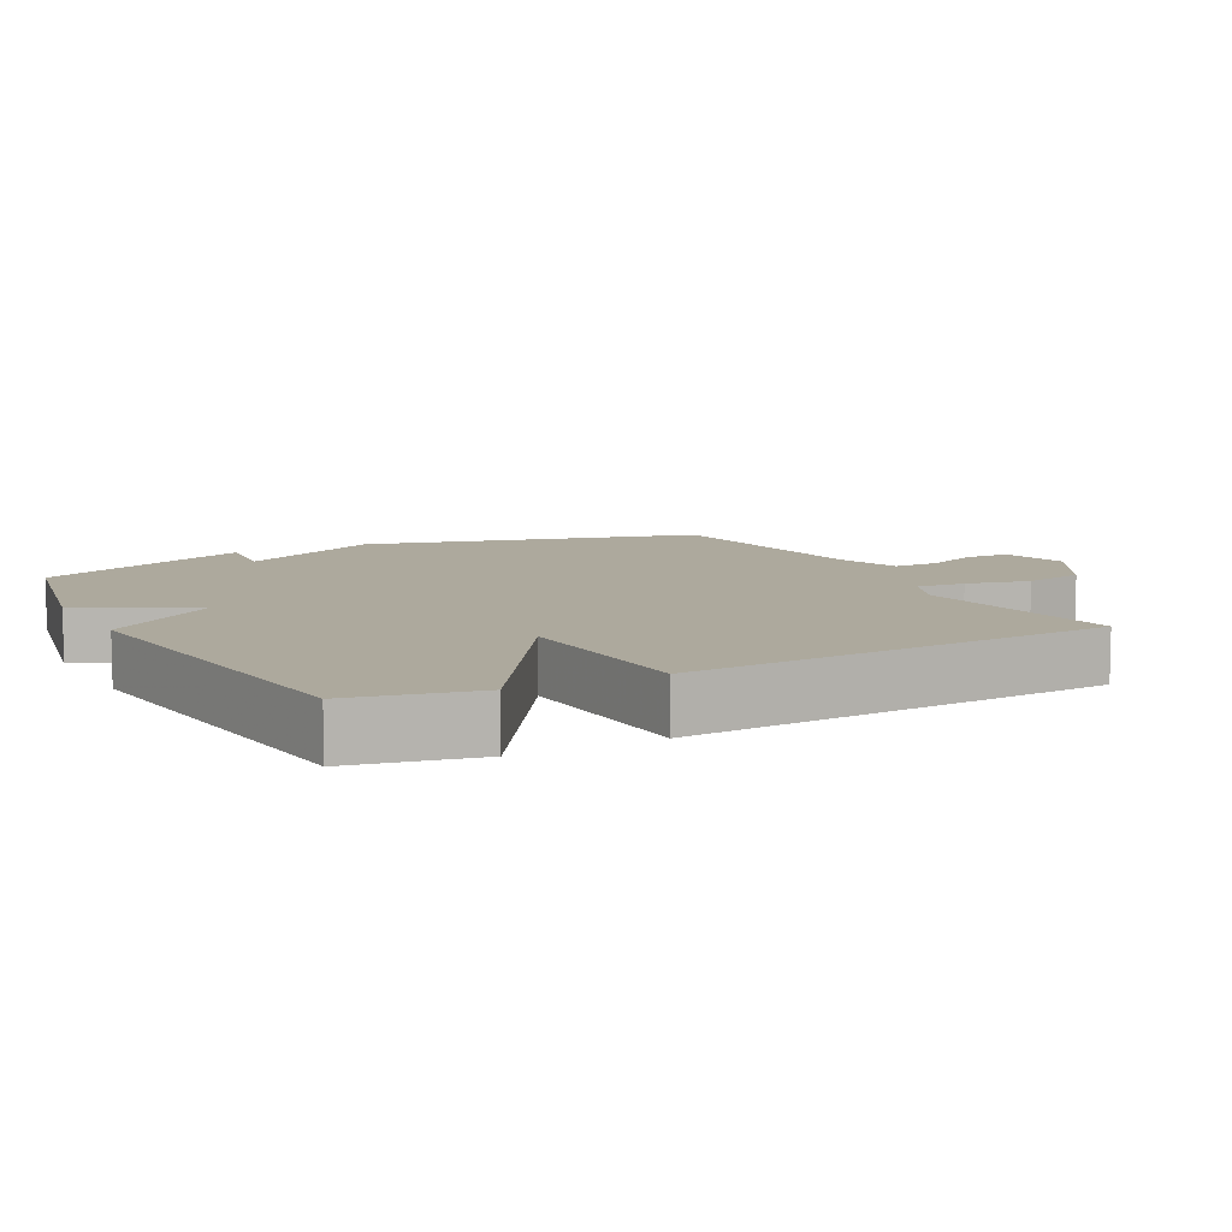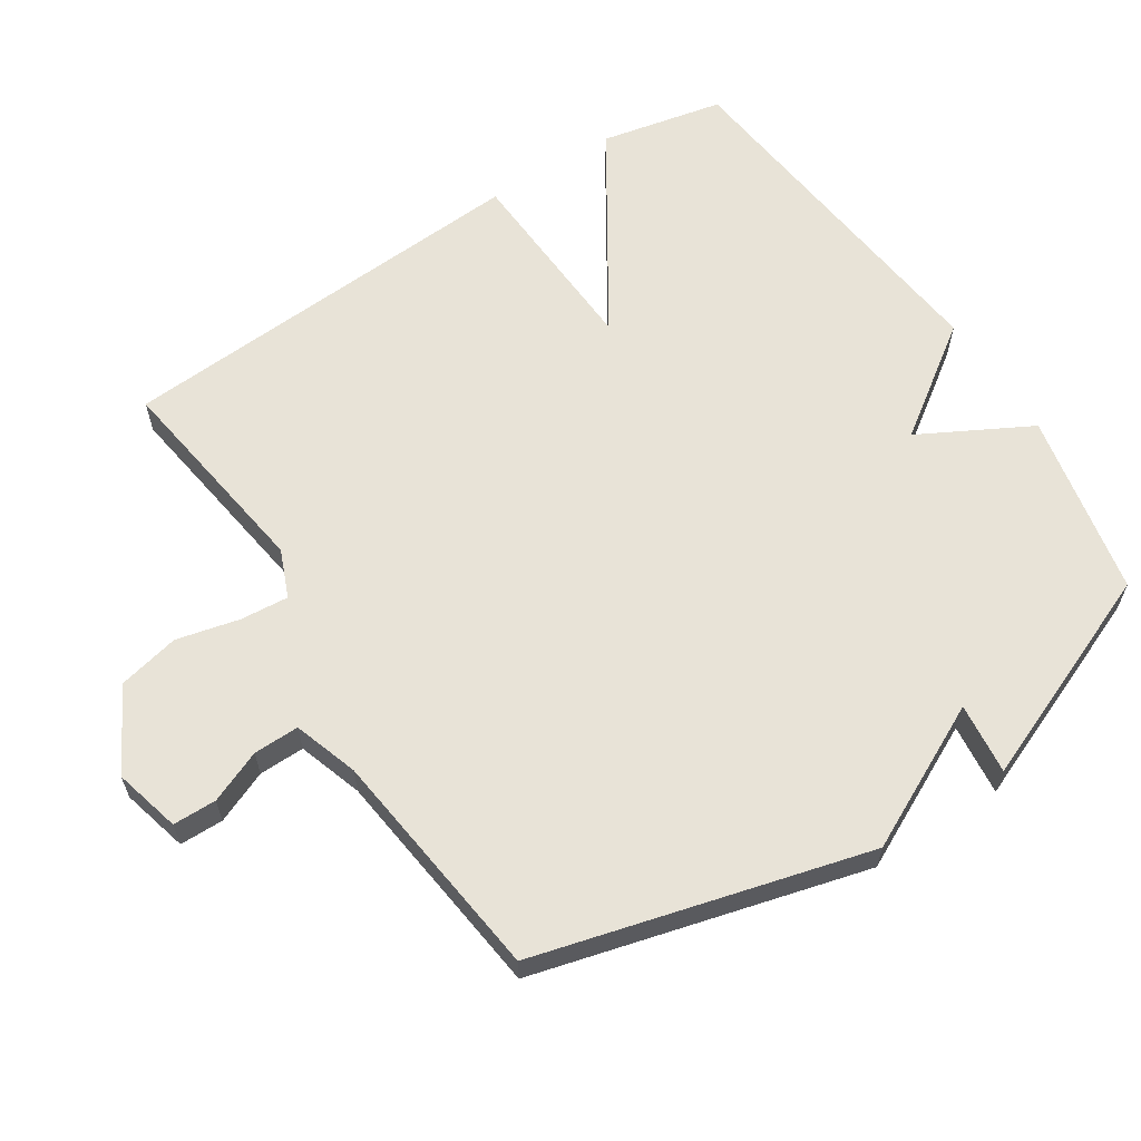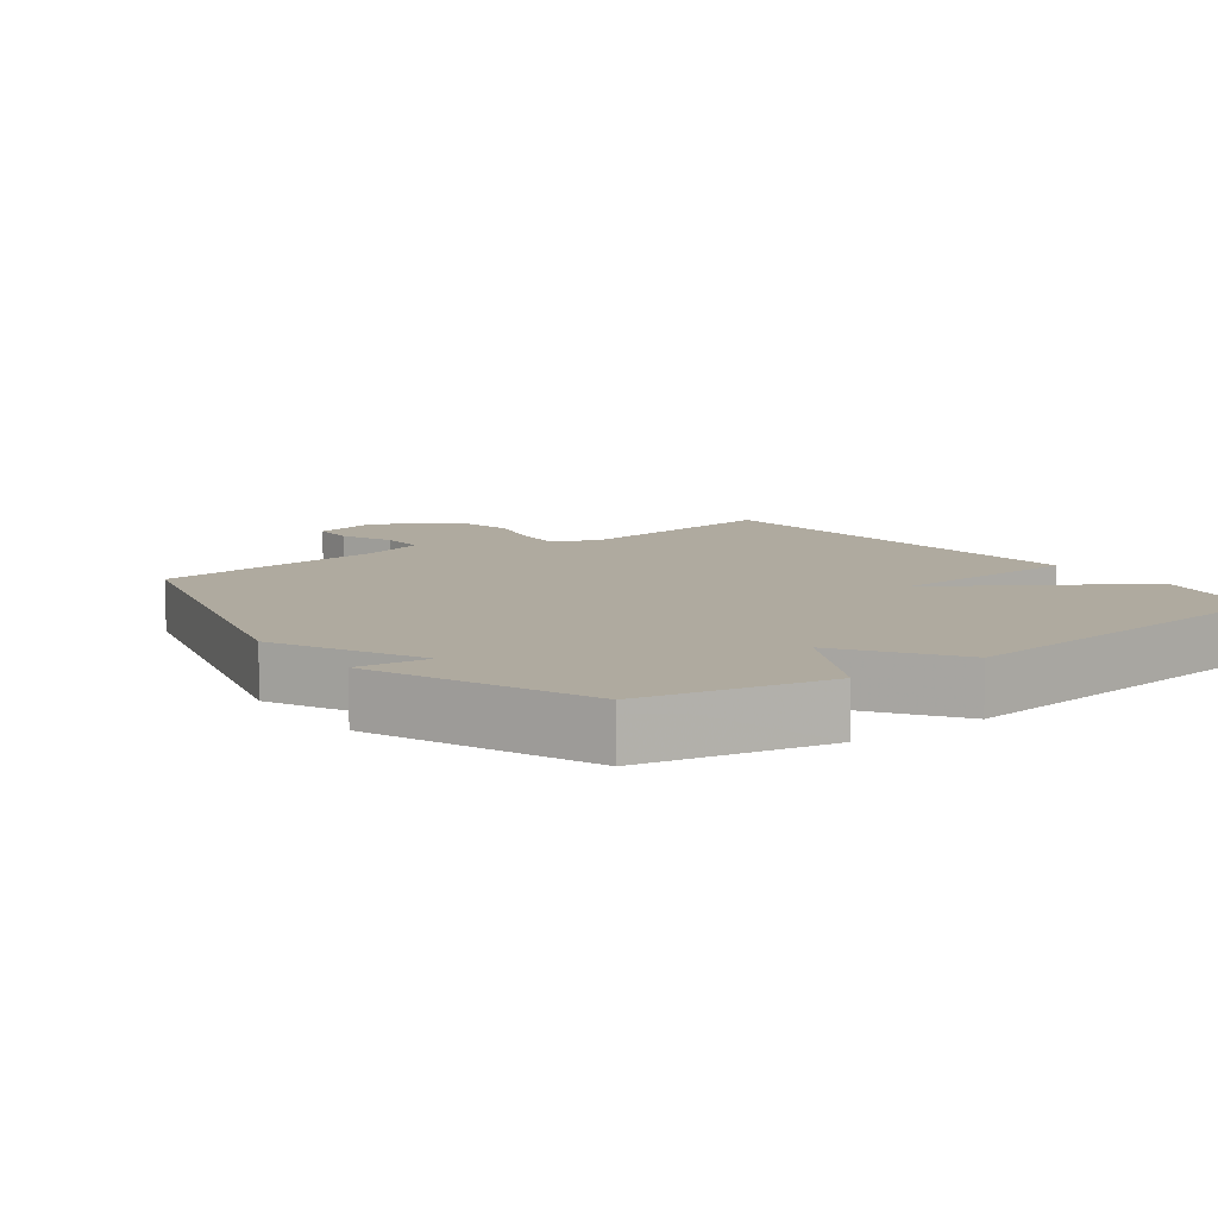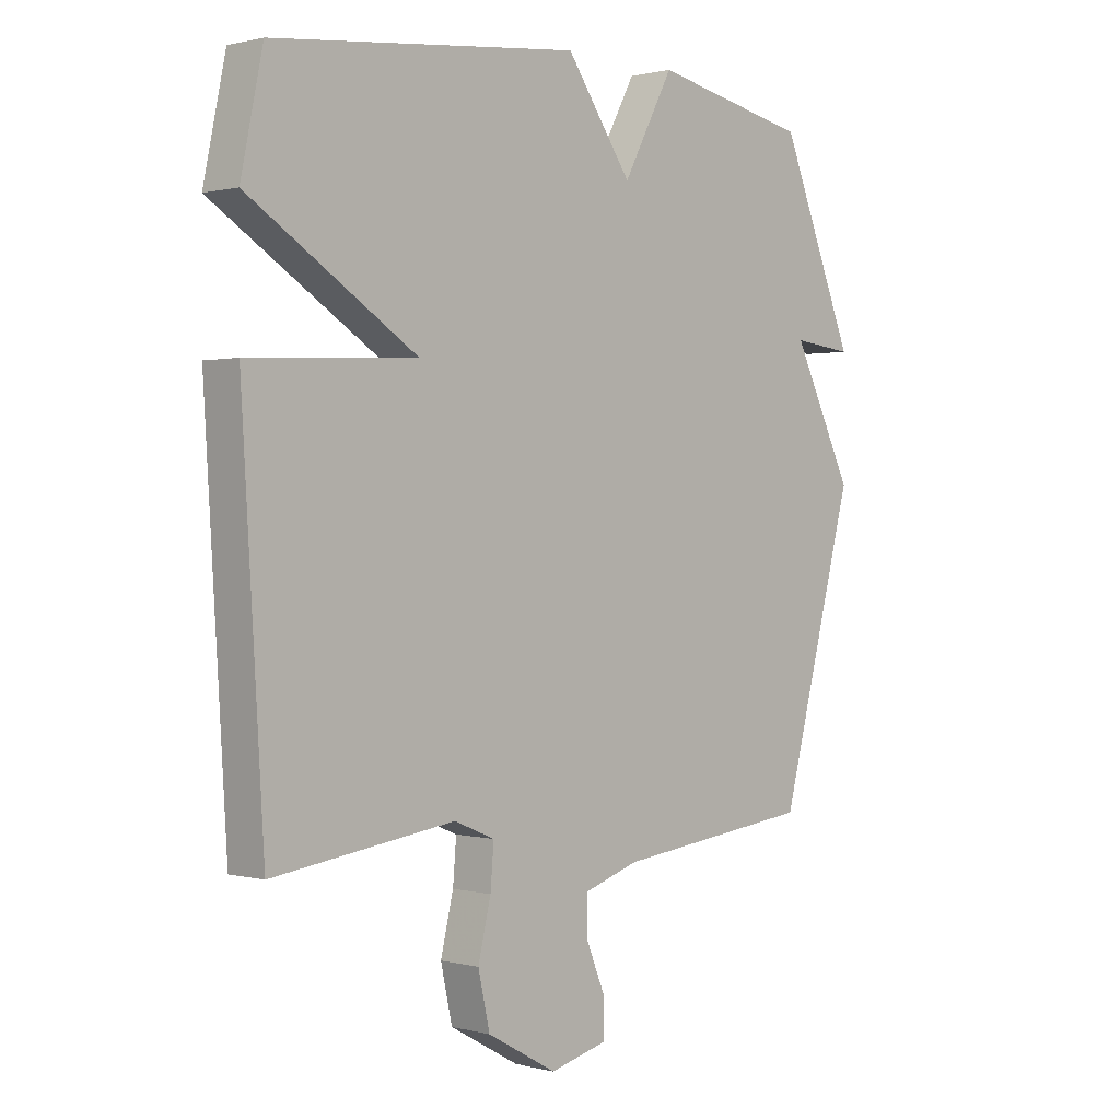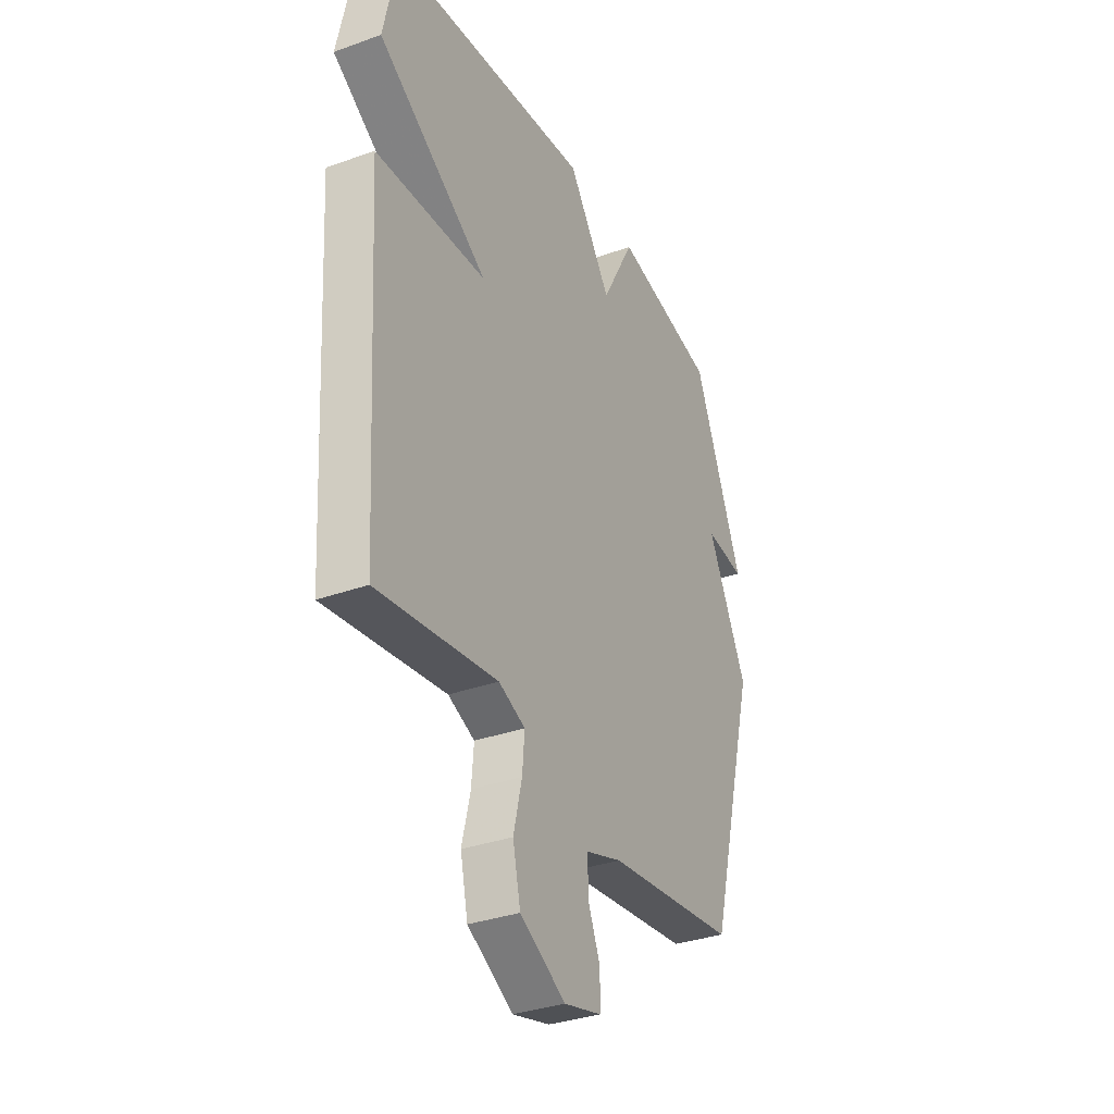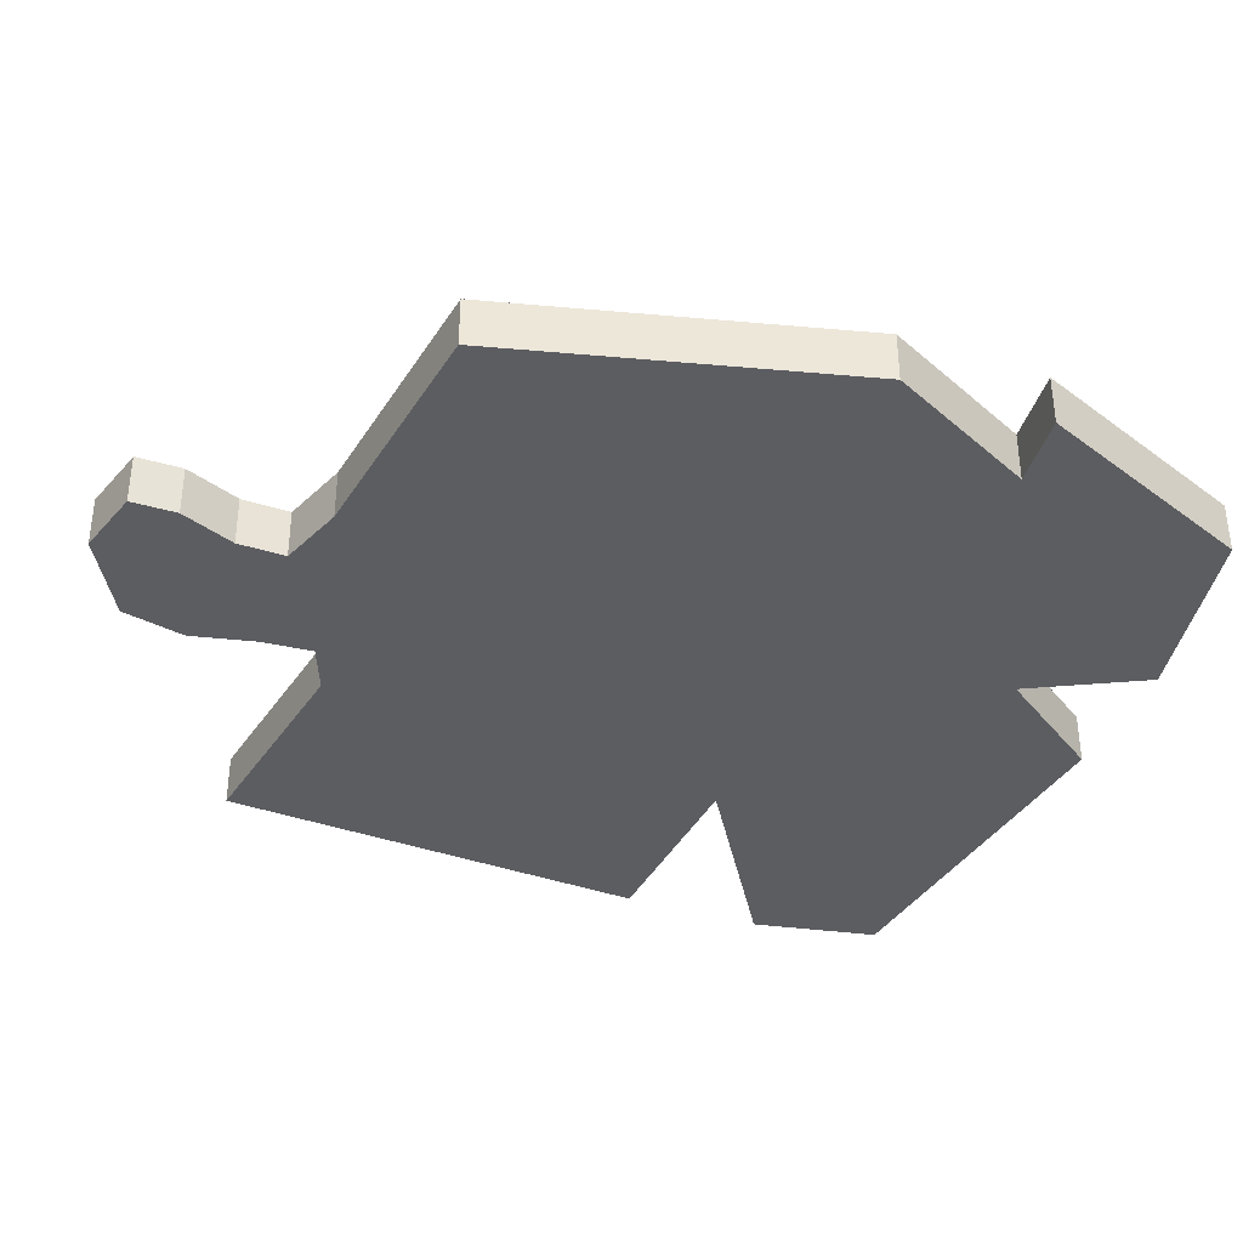
<metadata>
{"format":"obj","ext":"obj","renderer":"f3d","projection":"perspective","resolution":1024,"background":"white","views":[{"elev":8.8,"azim":62.1,"up":"+Y"},{"elev":61.9,"azim":-123.0,"up":"+Y"},{"elev":9.5,"azim":-36.6,"up":"+Y"},{"elev":0.7,"azim":133.6,"up":"+Z"},{"elev":-33.8,"azim":116.1,"up":"+Z"},{"elev":-36.9,"azim":-111.6,"up":"+Y"}]}
</metadata>
<code>
v 0.5 0.07 -0.5
v 0.186 0.07 -0.456
v 0.116 0.07 -0.485
v 0.122 0.07 -0.556
v 0.144 0.07 -0.648
v 0.124 0.07 -0.738
v 0.004 0.07 -0.805
v -0.094 0.07 -0.78
v -0.095 0.07 -0.716
v -0.063 0.07 -0.639
v -0.062 0.07 -0.572
v -0.157 0.07 -0.541
v -0.5 0.07 -0.5
v -0.629 0.07 -0.016
v -0.524 0.07 0.196
v -0.629 0.07 0.184
v -0.5 0.07 0.5
v -0.229 0.07 0.556
v -0.142 0.07 0.394
v -0.029 0.07 0.556
v 0.5 0.07 0.5
v 0.538 0.07 0.319
v 0.248 0.07 0.133
v 0.538 0.07 0.119
v 0.5 0 -0.5
v 0.186 0 -0.456
v 0.116 0 -0.485
v 0.122 0 -0.556
v 0.144 0 -0.648
v 0.124 0 -0.738
v 0.004 0 -0.805
v -0.094 0 -0.78
v -0.095 0 -0.716
v -0.063 0 -0.639
v -0.062 0 -0.572
v -0.157 0 -0.541
v -0.5 0 -0.5
v -0.629 0 -0.016
v -0.524 0 0.196
v -0.629 0 0.184
v -0.5 0 0.5
v -0.229 0 0.556
v -0.142 0 0.394
v -0.029 0 0.556
v 0.5 0 0.5
v 0.538 0 0.319
v 0.248 0 0.133
v 0.538 0 0.119
f 23 24 1 2
f 21 22 23
f 20 21 23
f 19 20 23
f 19 23 2 3
f 17 18 19
f 16 17 19
f 15 16 19
f 19 3 4
f 15 19 4
f 14 15 4
f 13 14 4
f 12 13 4
f 11 12 4
f 5 6 7
f 4 5 7
f 11 4 7
f 10 11 7
f 7 8 9 10
f 26 25 48 47
f 47 46 45
f 47 45 44
f 47 44 43
f 27 26 47 43
f 43 42 41
f 43 41 40
f 43 40 39
f 28 27 43
f 28 43 39
f 28 39 38
f 28 38 37
f 28 37 36
f 28 36 35
f 31 30 29
f 31 29 28
f 31 28 35
f 31 35 34
f 34 33 32 31
f 1 25 26 2
f 2 26 27 3
f 3 27 28 4
f 4 28 29 5
f 5 29 30 6
f 6 30 31 7
f 7 31 32 8
f 8 32 33 9
f 9 33 34 10
f 10 34 35 11
f 11 35 36 12
f 12 36 37 13
f 13 37 38 14
f 14 38 39 15
f 15 39 40 16
f 16 40 41 17
f 17 41 42 18
f 18 42 43 19
f 19 43 44 20
f 20 44 45 21
f 21 45 46 22
f 22 46 47 23
f 23 47 48 24
f 24 48 25 1

</code>
